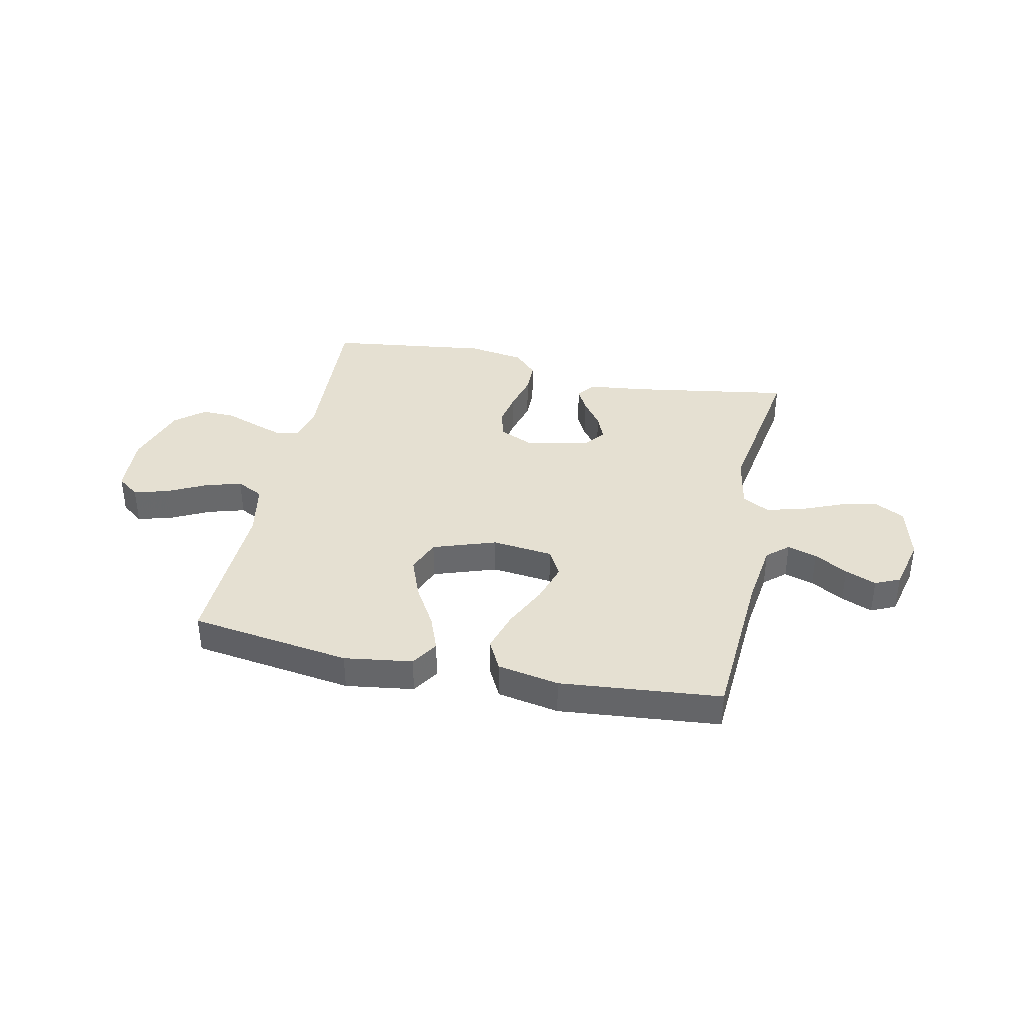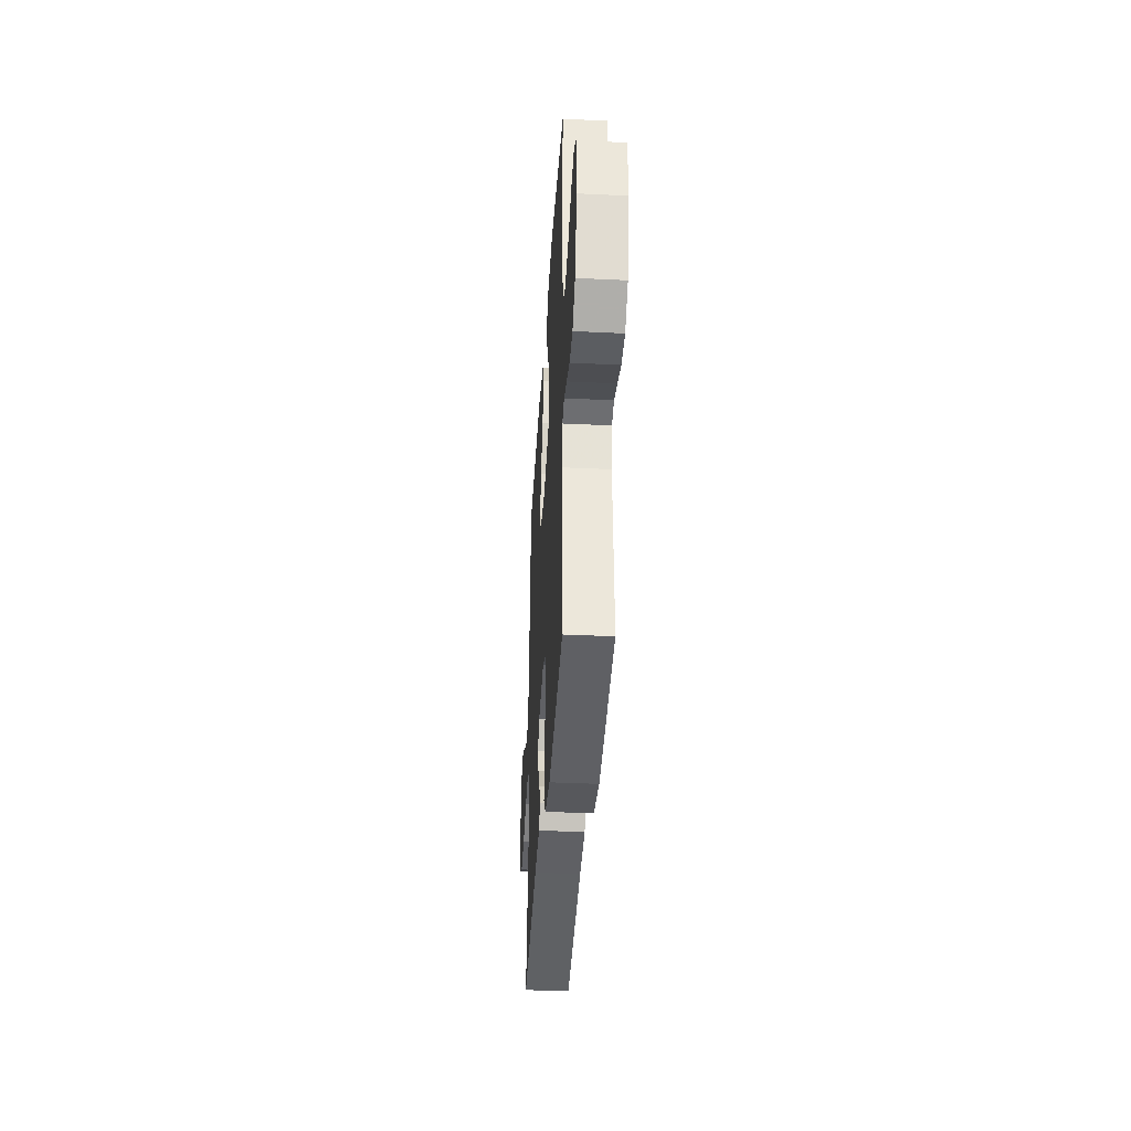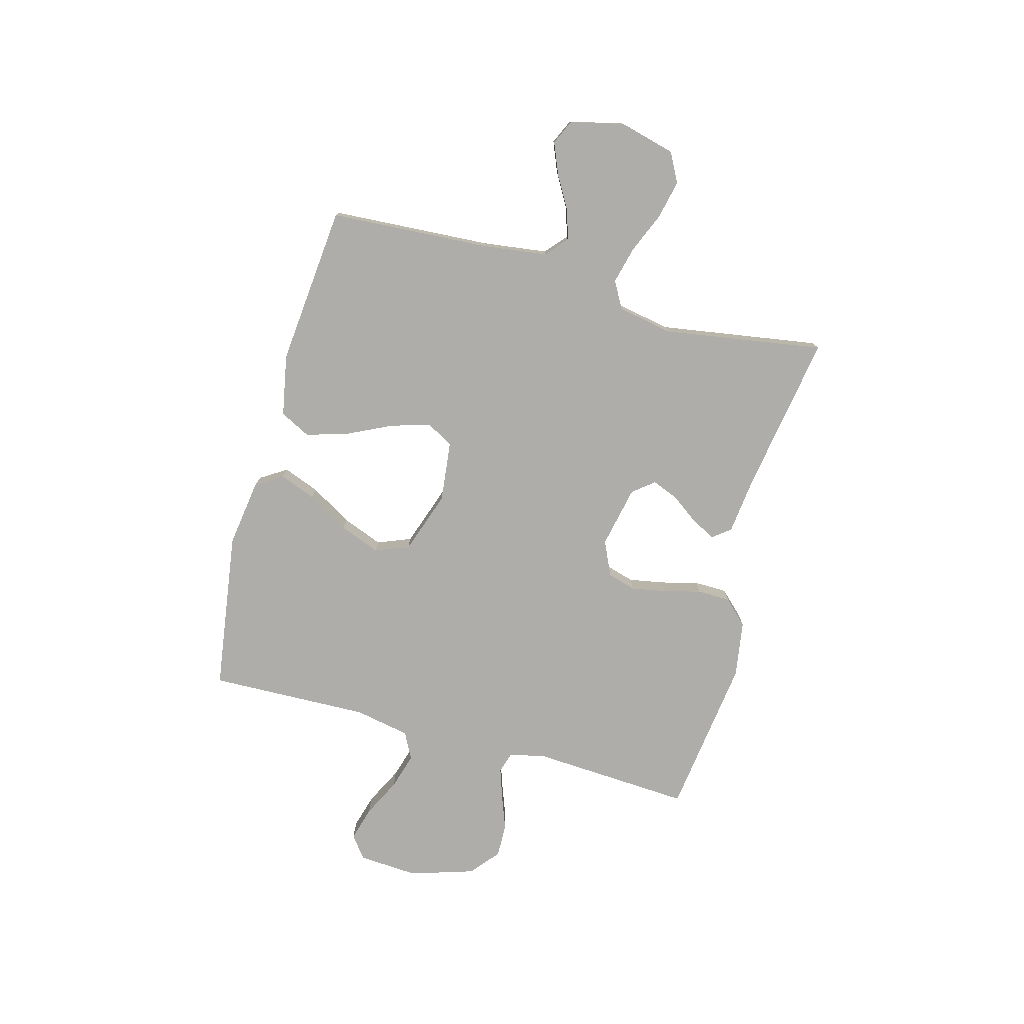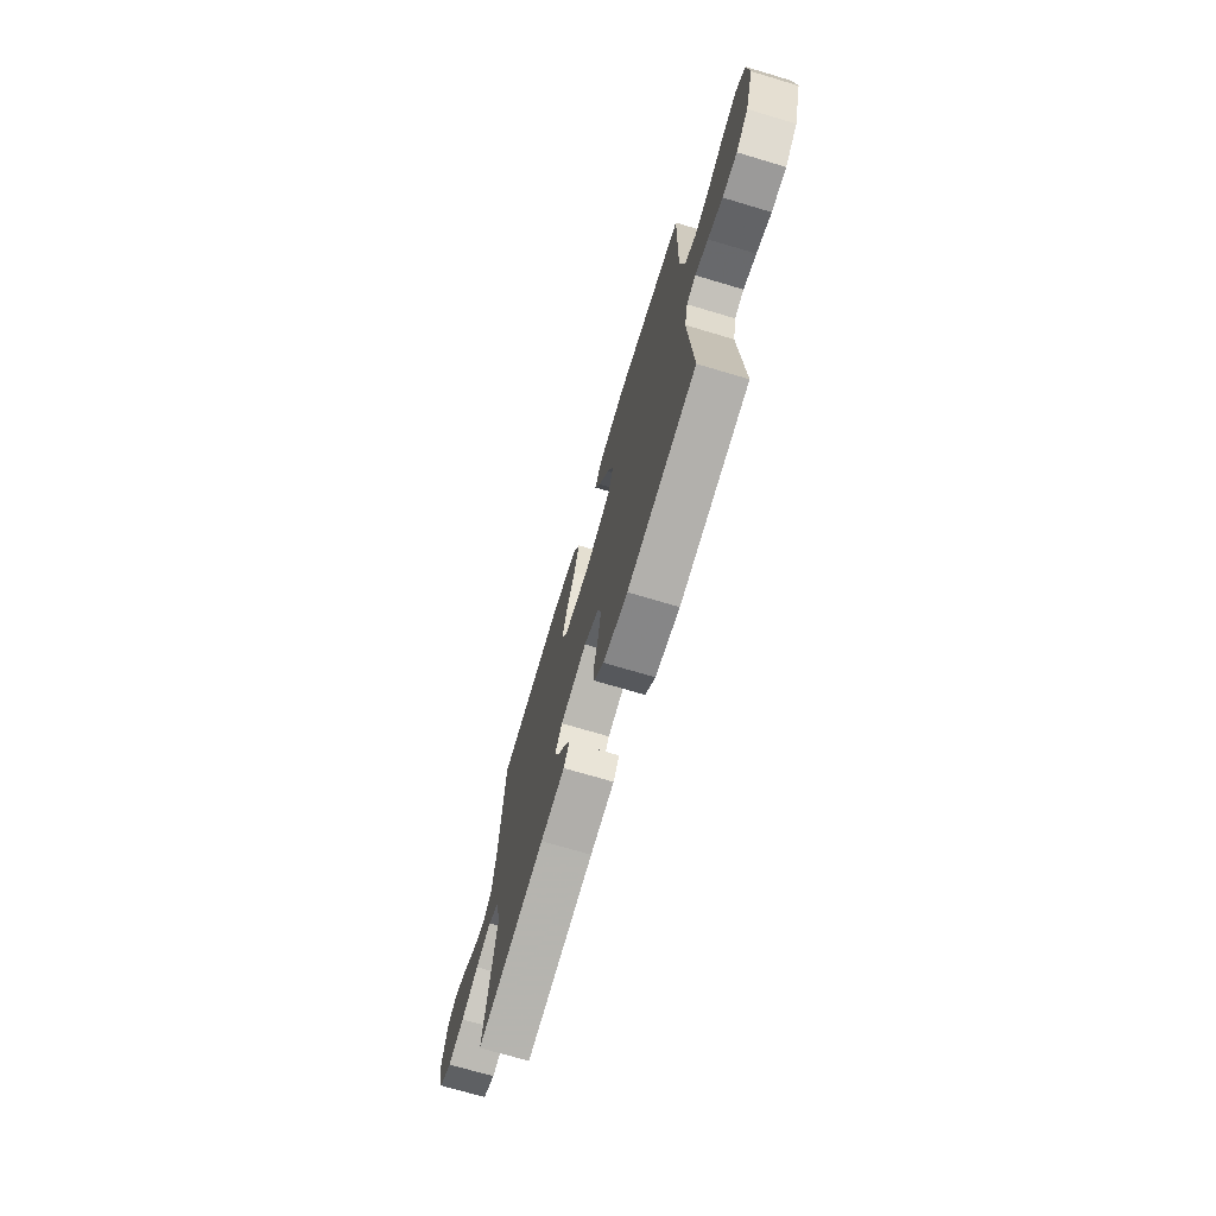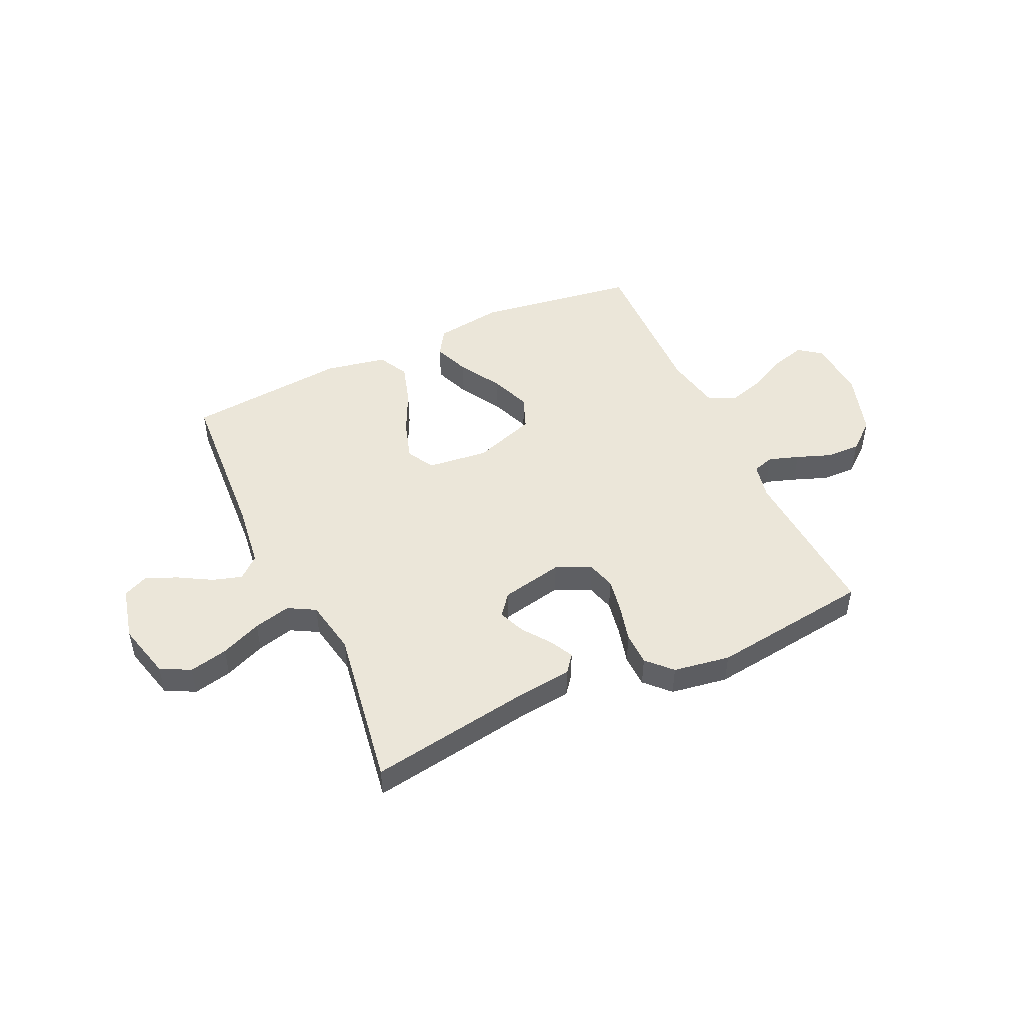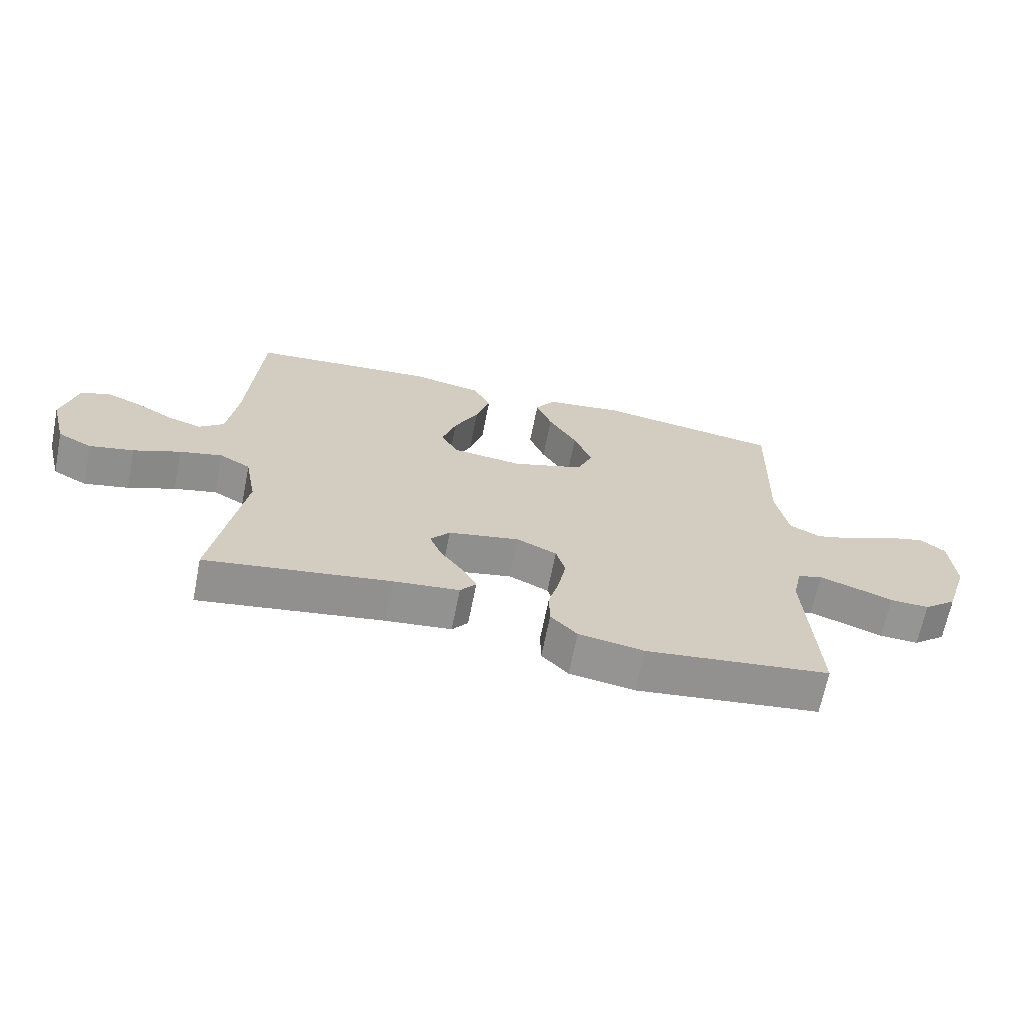
<metadata>
{"format":"obj","ext":"obj","renderer":"f3d","projection":"perspective","resolution":1024,"background":"white","views":[{"elev":37.7,"azim":12.0,"up":"+Y"},{"elev":-37.6,"azim":-93.5,"up":"+Z"},{"elev":-77.2,"azim":74.7,"up":"+Y"},{"elev":-71.3,"azim":-106.6,"up":"+Z"},{"elev":48.1,"azim":155.0,"up":"+Y"},{"elev":-67.2,"azim":168.7,"up":"+Z"}]}
</metadata>
<code>
v -0.5 0.07 -0.5
v -0.483 0.07 -0.2
v -0.498 0.07 -0.132
v -0.538 0.07 -0.12
v -0.594 0.07 -0.139
v -0.658 0.07 -0.163
v -0.722 0.07 -0.165
v -0.776 0.07 -0.12
v -0.814 0.07 0
v -0.807 0.07 0.112
v -0.765 0.07 0.144
v -0.701 0.07 0.126
v -0.629 0.07 0.09
v -0.561 0.07 0.07
v -0.511 0.07 0.096
v -0.491 0.07 0.2
v -0.5 0.07 0.5
v -0.2 0.07 0.544
v -0.073 0.07 0.526
v -0.041 0.07 0.476
v -0.067 0.07 0.408
v -0.113 0.07 0.33
v -0.142 0.07 0.254
v -0.117 0.07 0.191
v 0 0.07 0.151
v 0.114 0.07 0.164
v 0.142 0.07 0.215
v 0.119 0.07 0.289
v 0.079 0.07 0.372
v 0.056 0.07 0.449
v 0.085 0.07 0.506
v 0.2 0.07 0.528
v 0.5 0.07 0.5
v 0.519 0.07 0.2
v 0.535 0.07 0.079
v 0.575 0.07 0.044
v 0.63 0.07 0.061
v 0.692 0.07 0.097
v 0.75 0.07 0.121
v 0.796 0.07 0.1
v 0.82 0.07 0
v 0.793 0.07 -0.105
v 0.738 0.07 -0.134
v 0.666 0.07 -0.118
v 0.59 0.07 -0.086
v 0.521 0.07 -0.069
v 0.471 0.07 -0.097
v 0.452 0.07 -0.2
v 0.5 0.07 -0.5
v 0.2 0.07 -0.452
v 0.094 0.07 -0.44
v 0.068 0.07 -0.407
v 0.091 0.07 -0.362
v 0.128 0.07 -0.311
v 0.148 0.07 -0.261
v 0.116 0.07 -0.221
v 0 0.07 -0.197
v -0.065 0.07 -0.227
v -0.08 0.07 -0.28
v -0.068 0.07 -0.346
v -0.05 0.07 -0.415
v -0.051 0.07 -0.477
v -0.094 0.07 -0.522
v -0.2 0.07 -0.539
v -0.5 0 -0.5
v -0.483 0 -0.2
v -0.498 0 -0.132
v -0.538 0 -0.12
v -0.594 0 -0.139
v -0.658 0 -0.163
v -0.722 0 -0.165
v -0.776 0 -0.12
v -0.814 0 0
v -0.807 0 0.112
v -0.765 0 0.144
v -0.701 0 0.126
v -0.629 0 0.09
v -0.561 0 0.07
v -0.511 0 0.096
v -0.491 0 0.2
v -0.5 0 0.5
v -0.2 0 0.544
v -0.073 0 0.526
v -0.041 0 0.476
v -0.067 0 0.408
v -0.113 0 0.33
v -0.142 0 0.254
v -0.117 0 0.191
v 0 0 0.151
v 0.114 0 0.164
v 0.142 0 0.215
v 0.119 0 0.289
v 0.079 0 0.372
v 0.056 0 0.449
v 0.085 0 0.506
v 0.2 0 0.528
v 0.5 0 0.5
v 0.519 0 0.2
v 0.535 0 0.079
v 0.575 0 0.044
v 0.63 0 0.061
v 0.692 0 0.097
v 0.75 0 0.121
v 0.796 0 0.1
v 0.82 0 0
v 0.793 0 -0.105
v 0.738 0 -0.134
v 0.666 0 -0.118
v 0.59 0 -0.086
v 0.521 0 -0.069
v 0.471 0 -0.097
v 0.452 0 -0.2
v 0.5 0 -0.5
v 0.2 0 -0.452
v 0.094 0 -0.44
v 0.068 0 -0.407
v 0.091 0 -0.362
v 0.128 0 -0.311
v 0.148 0 -0.261
v 0.116 0 -0.221
v 0 0 -0.197
v -0.065 0 -0.227
v -0.08 0 -0.28
v -0.068 0 -0.346
v -0.05 0 -0.415
v -0.051 0 -0.477
v -0.094 0 -0.522
v -0.2 0 -0.539
f 64 1 2
f 63 64 2
f 62 63 2
f 61 62 2
f 60 61 2
f 59 60 2 3
f 58 59 3
f 57 58 3 4
f 52 53 54
f 51 52 54
f 50 51 54
f 50 54 55
f 49 50 55
f 48 49 55
f 47 48 55 56
f 43 44 45
f 42 43 45
f 41 42 45
f 40 41 45
f 39 40 45
f 38 39 45
f 37 38 45
f 36 37 45 46
f 47 56 57
f 46 47 57
f 36 46 57
f 35 36 57
f 32 33 34
f 31 32 34
f 30 31 34
f 29 30 34
f 28 29 34
f 20 21 22
f 19 20 22
f 18 19 22
f 17 18 22
f 16 17 22
f 15 16 22 23
f 14 15 23 24
f 11 12 13
f 10 11 13
f 9 10 13
f 8 9 13
f 7 8 13
f 6 7 13
f 5 6 13
f 4 5 13 14
f 14 24 25
f 4 14 25
f 57 4 25
f 27 28 34 35
f 26 27 35 57
f 25 26 57
f 66 65 128
f 66 128 127
f 66 127 126
f 66 126 125
f 66 125 124
f 67 66 124 123
f 67 123 122
f 68 67 122 121
f 118 117 116
f 118 116 115
f 118 115 114
f 119 118 114
f 119 114 113
f 119 113 112
f 120 119 112 111
f 109 108 107
f 109 107 106
f 109 106 105
f 109 105 104
f 109 104 103
f 109 103 102
f 109 102 101
f 110 109 101 100
f 121 120 111
f 121 111 110
f 121 110 100
f 121 100 99
f 98 97 96
f 98 96 95
f 98 95 94
f 98 94 93
f 98 93 92
f 86 85 84
f 86 84 83
f 86 83 82
f 86 82 81
f 86 81 80
f 87 86 80 79
f 88 87 79 78
f 77 76 75
f 77 75 74
f 77 74 73
f 77 73 72
f 77 72 71
f 77 71 70
f 77 70 69
f 78 77 69 68
f 89 88 78
f 89 78 68
f 89 68 121
f 99 98 92 91
f 121 99 91 90
f 121 90 89
f 1 65 66 2
f 2 66 67 3
f 3 67 68 4
f 4 68 69 5
f 5 69 70 6
f 6 70 71 7
f 7 71 72 8
f 8 72 73 9
f 9 73 74 10
f 10 74 75 11
f 11 75 76 12
f 12 76 77 13
f 13 77 78 14
f 14 78 79 15
f 15 79 80 16
f 16 80 81 17
f 17 81 82 18
f 18 82 83 19
f 19 83 84 20
f 20 84 85 21
f 21 85 86 22
f 22 86 87 23
f 23 87 88 24
f 24 88 89 25
f 25 89 90 26
f 26 90 91 27
f 27 91 92 28
f 28 92 93 29
f 29 93 94 30
f 30 94 95 31
f 31 95 96 32
f 32 96 97 33
f 33 97 98 34
f 34 98 99 35
f 35 99 100 36
f 36 100 101 37
f 37 101 102 38
f 38 102 103 39
f 39 103 104 40
f 40 104 105 41
f 41 105 106 42
f 42 106 107 43
f 43 107 108 44
f 44 108 109 45
f 45 109 110 46
f 46 110 111 47
f 47 111 112 48
f 48 112 113 49
f 49 113 114 50
f 50 114 115 51
f 51 115 116 52
f 52 116 117 53
f 53 117 118 54
f 54 118 119 55
f 55 119 120 56
f 56 120 121 57
f 57 121 122 58
f 58 122 123 59
f 59 123 124 60
f 60 124 125 61
f 61 125 126 62
f 62 126 127 63
f 63 127 128 64
f 64 128 65 1

</code>
